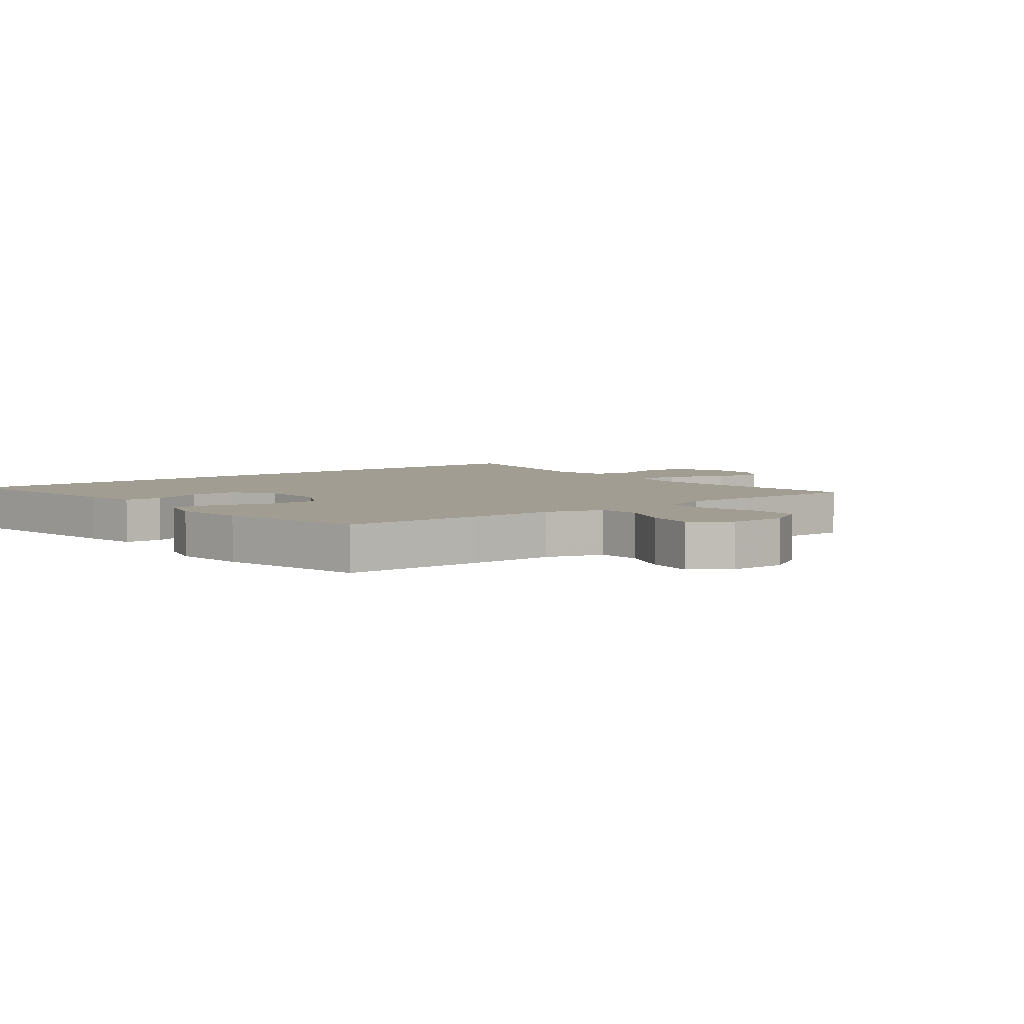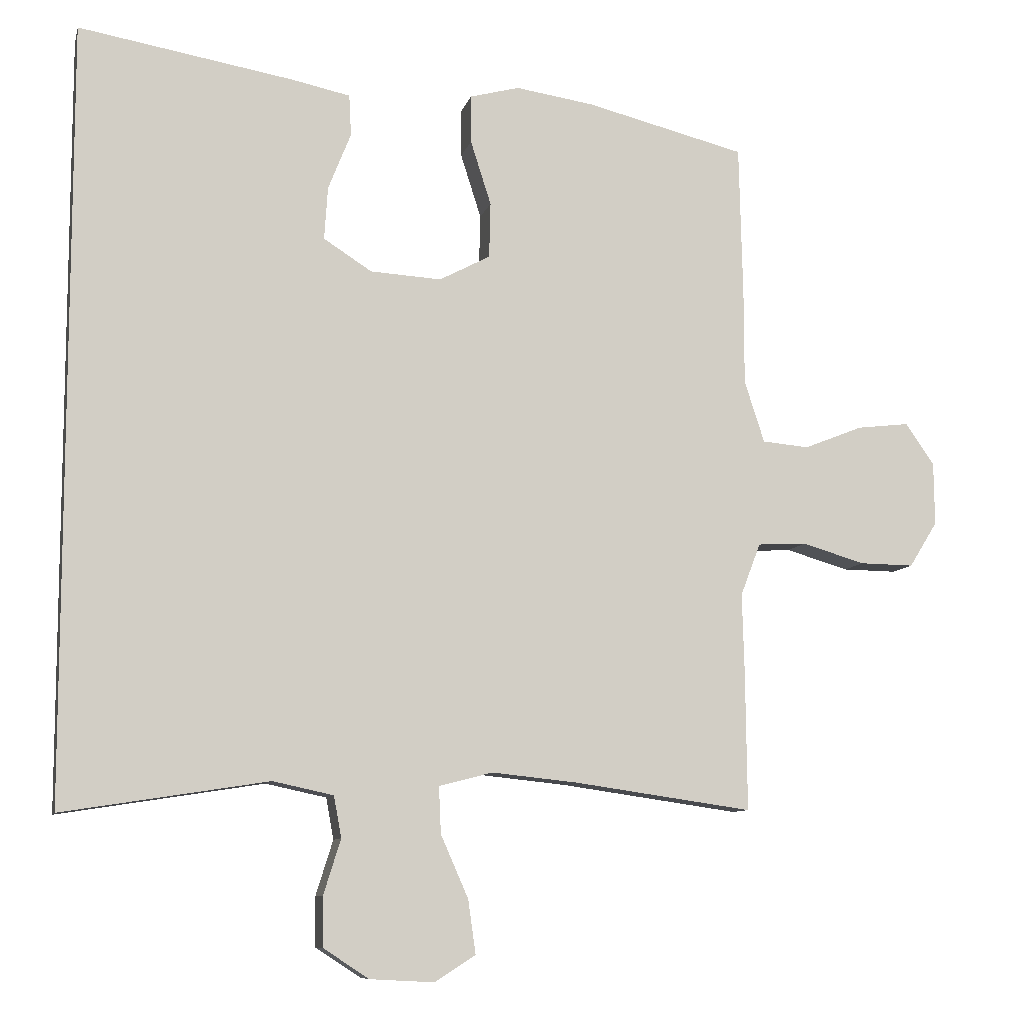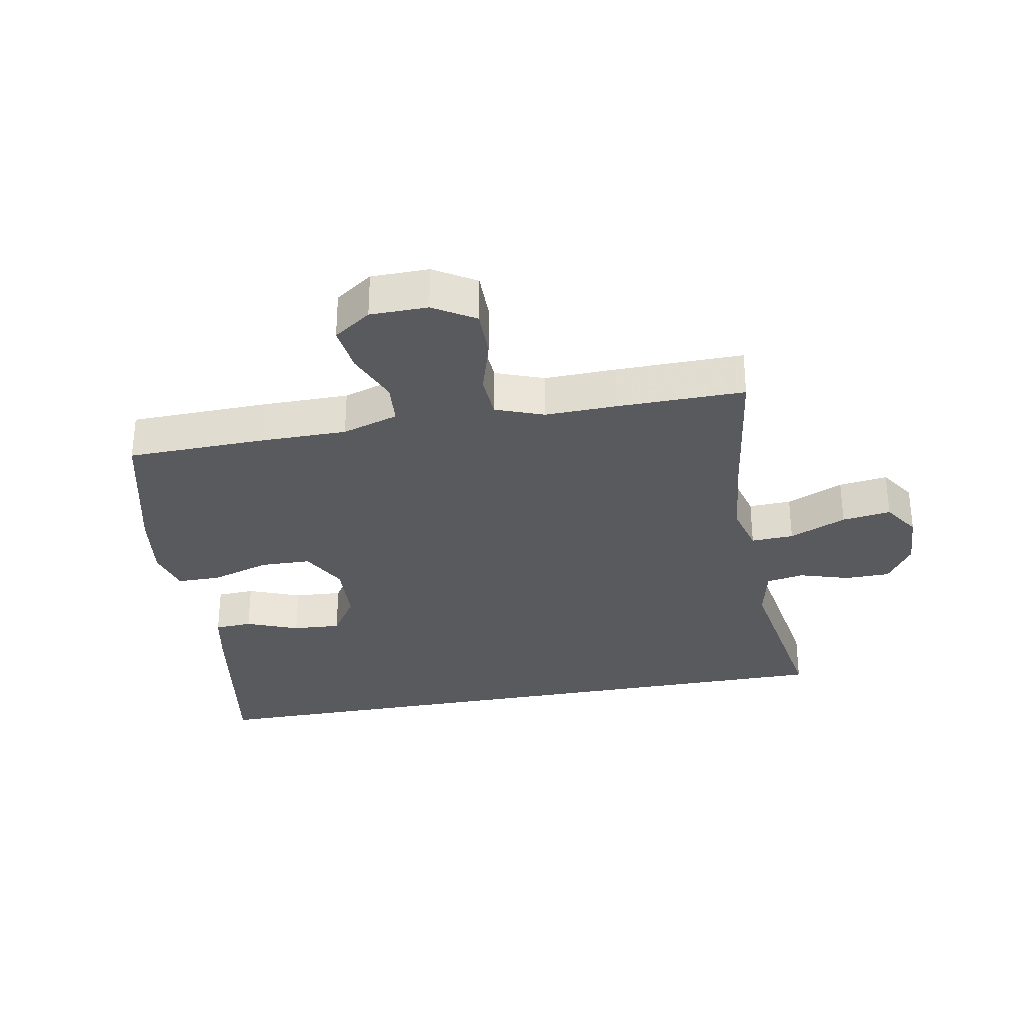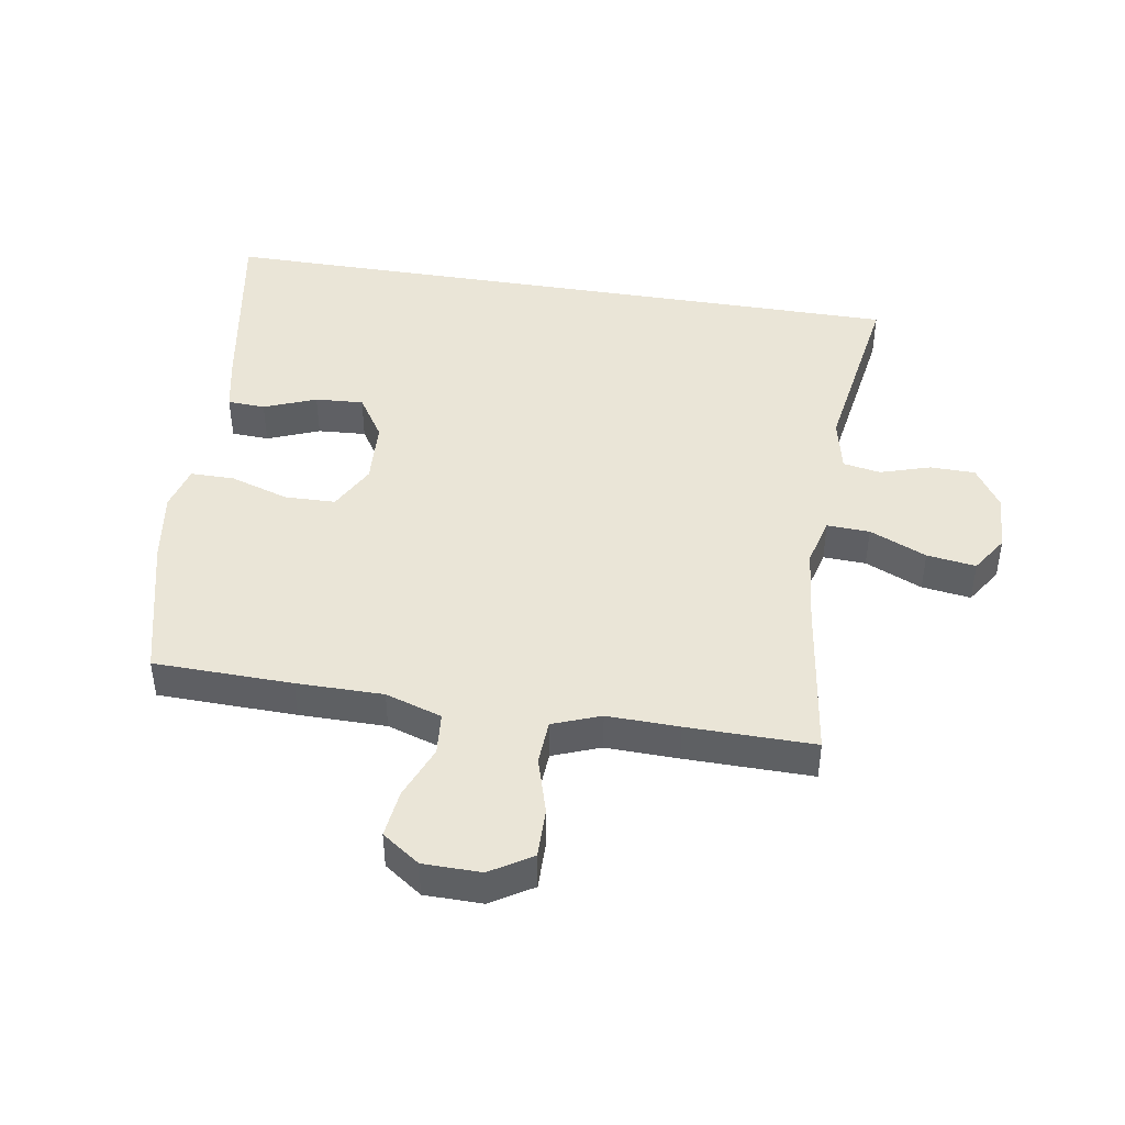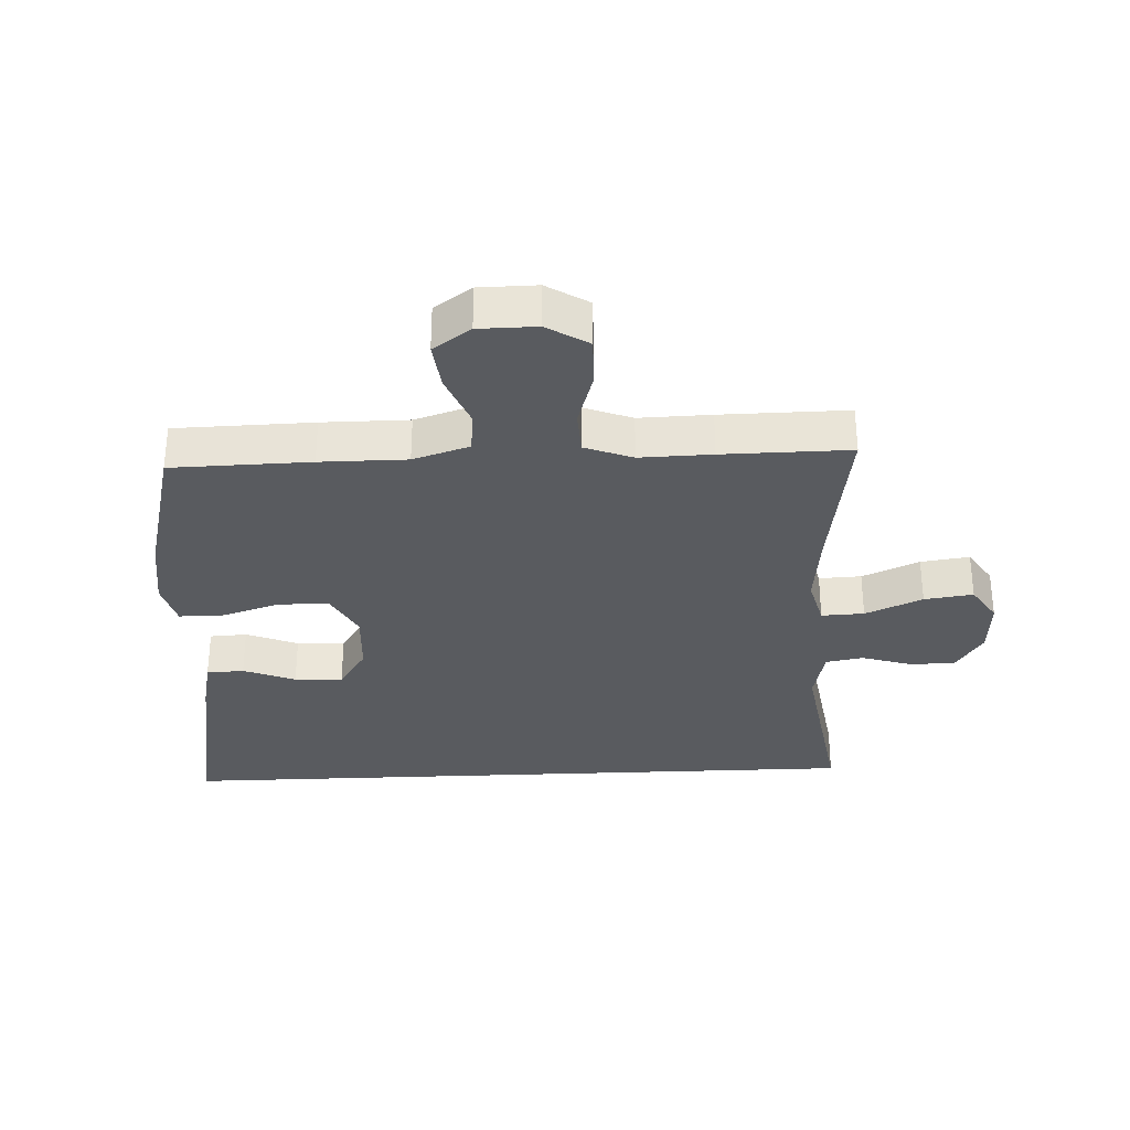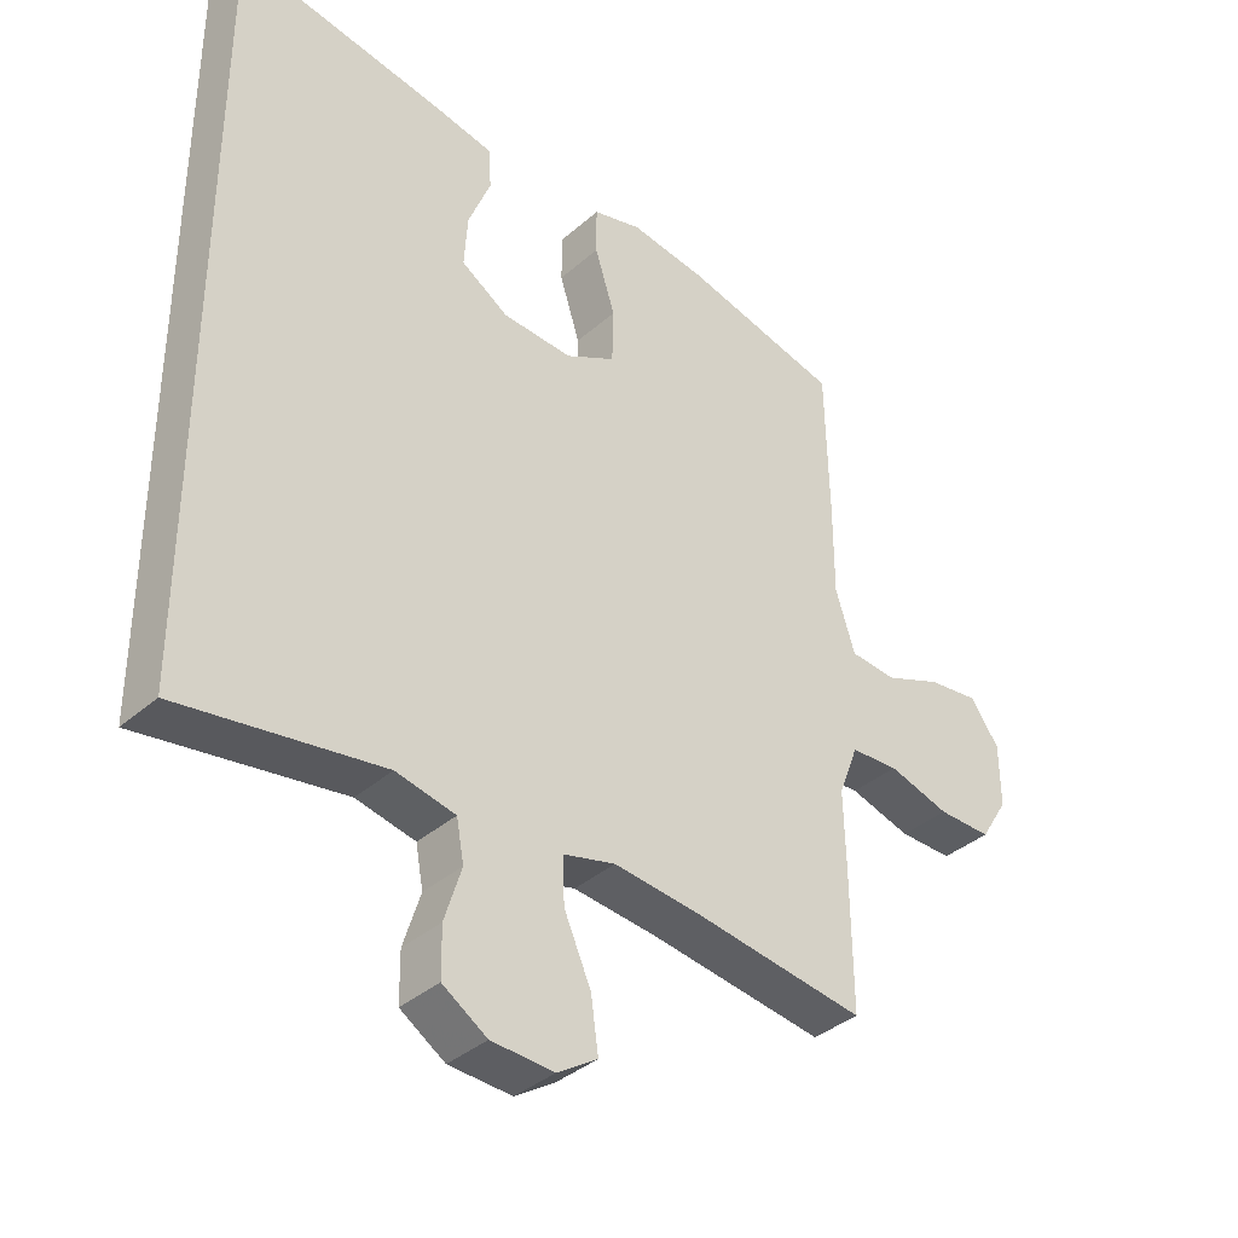
<metadata>
{"format":"obj","ext":"obj","renderer":"f3d","projection":"perspective","resolution":1024,"background":"white","views":[{"elev":4.9,"azim":52.2,"up":"+Y"},{"elev":-9.2,"azim":-13.2,"up":"+Z"},{"elev":-30.9,"azim":100.6,"up":"+Y"},{"elev":44.2,"azim":99.3,"up":"+Y"},{"elev":-32.0,"azim":92.6,"up":"+Y"},{"elev":-37.1,"azim":-41.8,"up":"+Z"}]}
</metadata>
<code>
v -0.5 0.07 -0.513
v -0.5 0.07 0.615
v -0.187 0.07 0.561
v -0.102 0.07 0.543
v -0.099 0.07 0.483
v -0.132 0.07 0.4
v -0.137 0.07 0.323
v -0.067 0.07 0.278
v 0.036 0.07 0.272
v 0.11 0.07 0.311
v 0.112 0.07 0.392
v 0.082 0.07 0.486
v 0.082 0.07 0.556
v 0.154 0.07 0.575
v 0.268 0.07 0.558
v 0.5 0.07 0.5
v 0.505 0.07 0.279
v 0.505 0.07 0.141
v 0.534 0.07 0.051
v 0.602 0.07 0.045
v 0.687 0.07 0.079
v 0.763 0.07 0.088
v 0.805 0.07 0.028
v 0.806 0.07 -0.064
v 0.765 0.07 -0.13
v 0.686 0.07 -0.129
v 0.595 0.07 -0.102
v 0.524 0.07 -0.106
v 0.495 0.07 -0.182
v 0.498 0.07 -0.297
v 0.5 0.07 -0.5
v 0.241 0.07 -0.463
v 0.116 0.07 -0.45
v 0.038 0.07 -0.47
v 0.041 0.07 -0.538
v 0.081 0.07 -0.629
v 0.092 0.07 -0.707
v 0.033 0.07 -0.745
v -0.06 0.07 -0.74
v -0.126 0.07 -0.697
v -0.127 0.07 -0.625
v -0.102 0.07 -0.545
v -0.113 0.07 -0.485
v -0.201 0.07 -0.466
v -0.5 0 -0.513
v -0.5 0 0.615
v -0.187 0 0.561
v -0.102 0 0.543
v -0.099 0 0.483
v -0.132 0 0.4
v -0.137 0 0.323
v -0.067 0 0.278
v 0.036 0 0.272
v 0.11 0 0.311
v 0.112 0 0.392
v 0.082 0 0.486
v 0.082 0 0.556
v 0.154 0 0.575
v 0.268 0 0.558
v 0.5 0 0.5
v 0.505 0 0.279
v 0.505 0 0.141
v 0.534 0 0.051
v 0.602 0 0.045
v 0.687 0 0.079
v 0.763 0 0.088
v 0.805 0 0.028
v 0.806 0 -0.064
v 0.765 0 -0.13
v 0.686 0 -0.129
v 0.595 0 -0.102
v 0.524 0 -0.106
v 0.495 0 -0.182
v 0.498 0 -0.297
v 0.5 0 -0.5
v 0.241 0 -0.463
v 0.116 0 -0.45
v 0.038 0 -0.47
v 0.041 0 -0.538
v 0.081 0 -0.629
v 0.092 0 -0.707
v 0.033 0 -0.745
v -0.06 0 -0.74
v -0.126 0 -0.697
v -0.127 0 -0.625
v -0.102 0 -0.545
v -0.113 0 -0.485
v -0.201 0 -0.466
f 39 40 41 42
f 39 42 43
f 38 39 43
f 35 36 37 38
f 34 35 38 43
f 33 34 43 44
f 29 30 31 32
f 28 29 32 33
f 24 25 26 27
f 24 27 28
f 23 24 28
f 20 21 22 23
f 20 23 28
f 19 20 28 33
f 15 16 17 18
f 11 12 13 14
f 10 11 14 15
f 3 4 5 6
f 3 6 7
f 44 1 2 3
f 44 3 7
f 33 44 7 8
f 19 33 8 9
f 10 15 18 19
f 9 10 19
f 86 85 84 83
f 87 86 83
f 87 83 82
f 82 81 80 79
f 87 82 79 78
f 88 87 78 77
f 76 75 74 73
f 77 76 73 72
f 71 70 69 68
f 72 71 68
f 72 68 67
f 67 66 65 64
f 72 67 64
f 77 72 64 63
f 62 61 60 59
f 58 57 56 55
f 59 58 55 54
f 50 49 48 47
f 51 50 47
f 47 46 45 88
f 51 47 88
f 52 51 88 77
f 53 52 77 63
f 63 62 59 54
f 63 54 53
f 1 45 46 2
f 2 46 47 3
f 3 47 48 4
f 4 48 49 5
f 5 49 50 6
f 6 50 51 7
f 7 51 52 8
f 8 52 53 9
f 9 53 54 10
f 10 54 55 11
f 11 55 56 12
f 12 56 57 13
f 13 57 58 14
f 14 58 59 15
f 15 59 60 16
f 16 60 61 17
f 17 61 62 18
f 18 62 63 19
f 19 63 64 20
f 20 64 65 21
f 21 65 66 22
f 22 66 67 23
f 23 67 68 24
f 24 68 69 25
f 25 69 70 26
f 26 70 71 27
f 27 71 72 28
f 28 72 73 29
f 29 73 74 30
f 30 74 75 31
f 31 75 76 32
f 32 76 77 33
f 33 77 78 34
f 34 78 79 35
f 35 79 80 36
f 36 80 81 37
f 37 81 82 38
f 38 82 83 39
f 39 83 84 40
f 40 84 85 41
f 41 85 86 42
f 42 86 87 43
f 43 87 88 44
f 44 88 45 1

</code>
